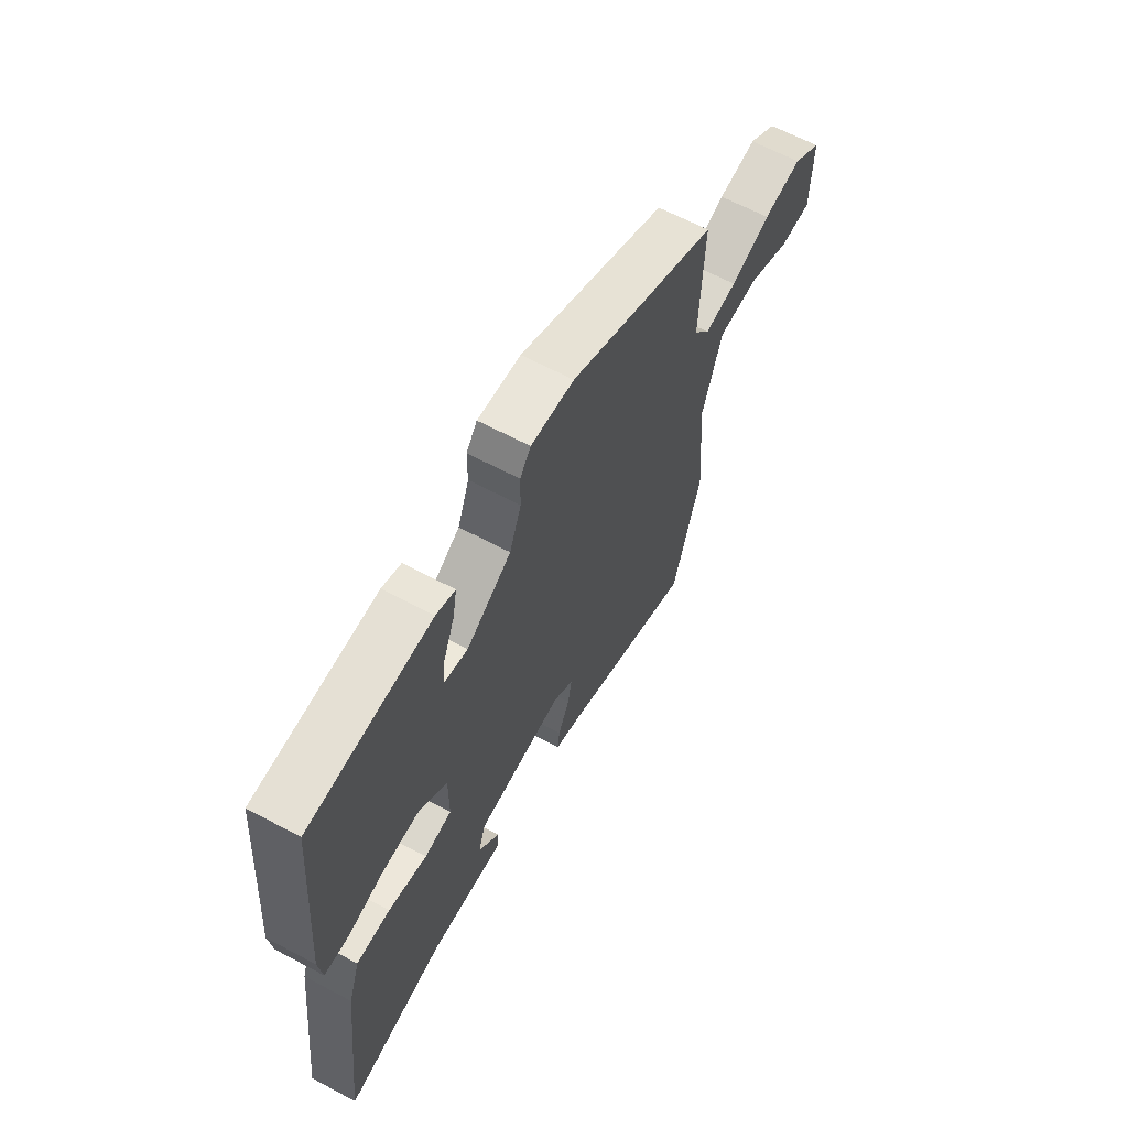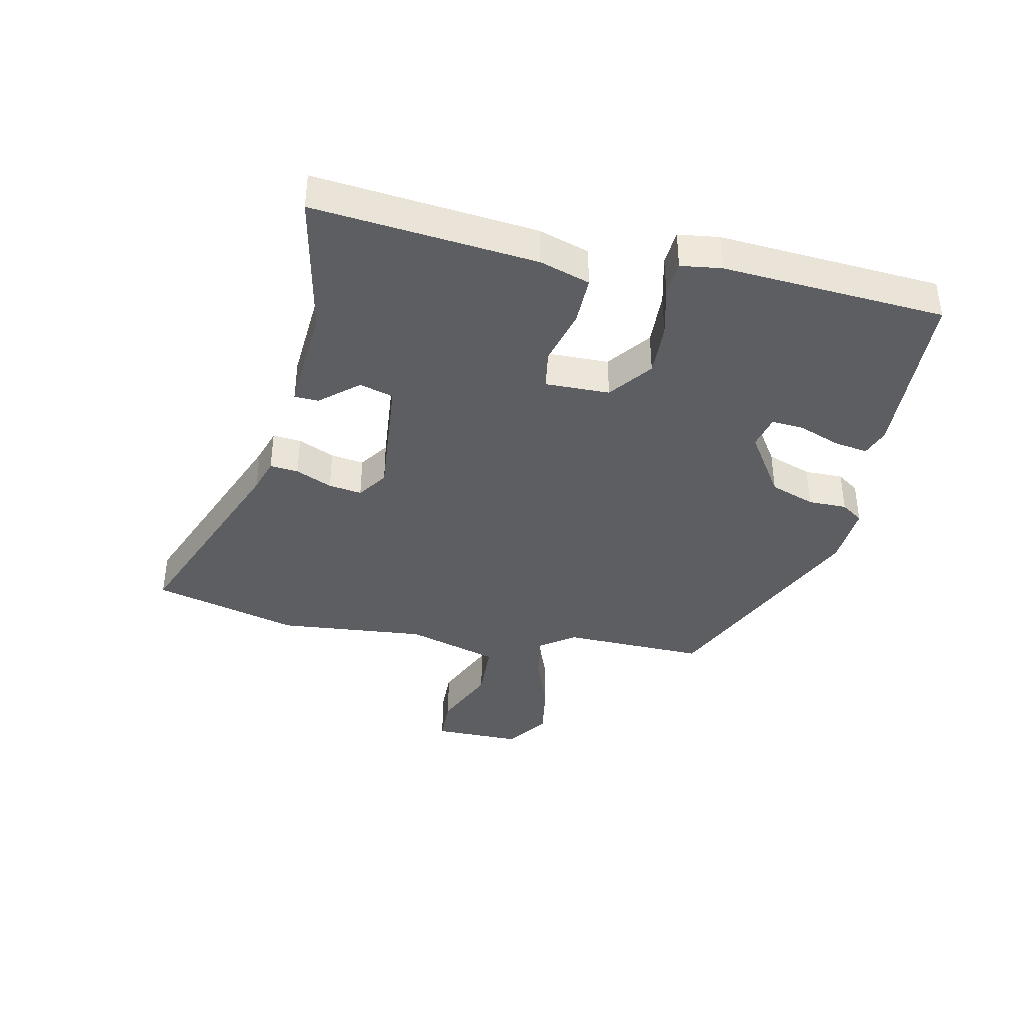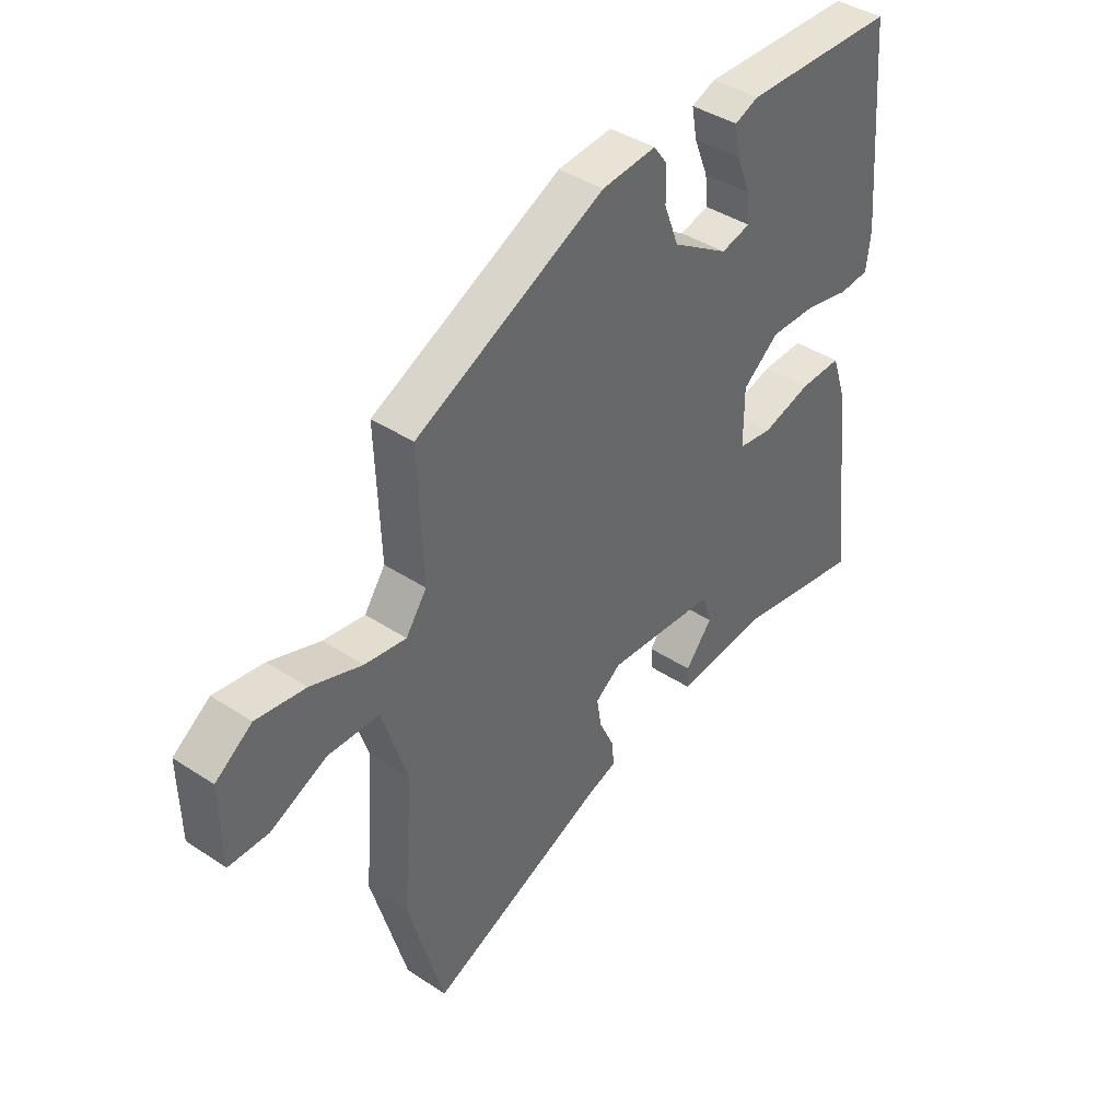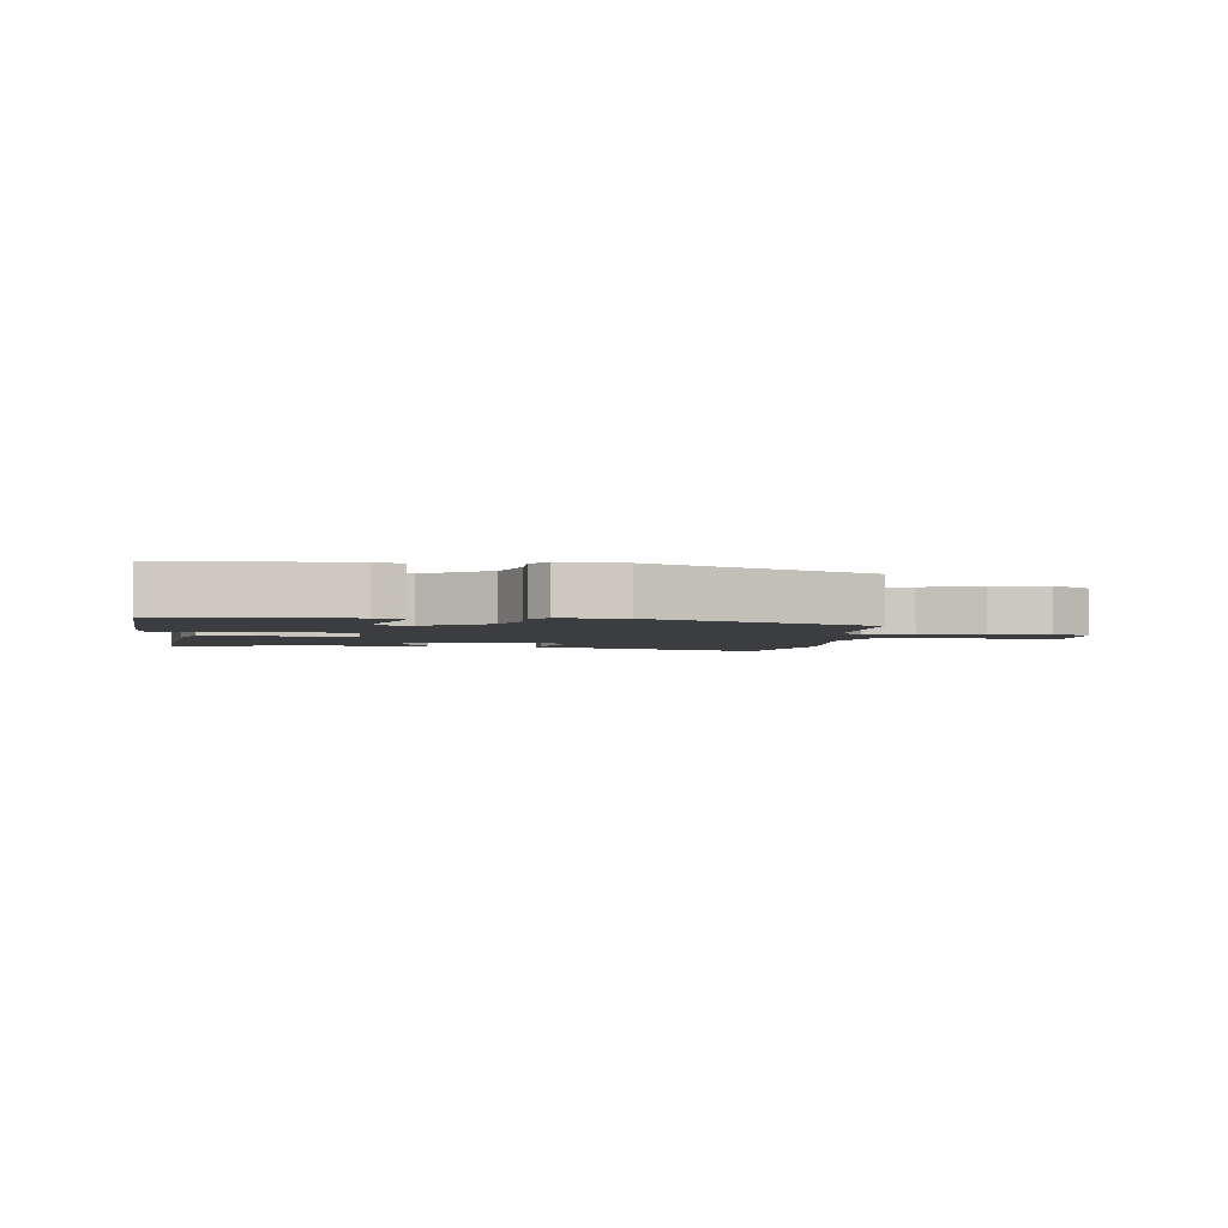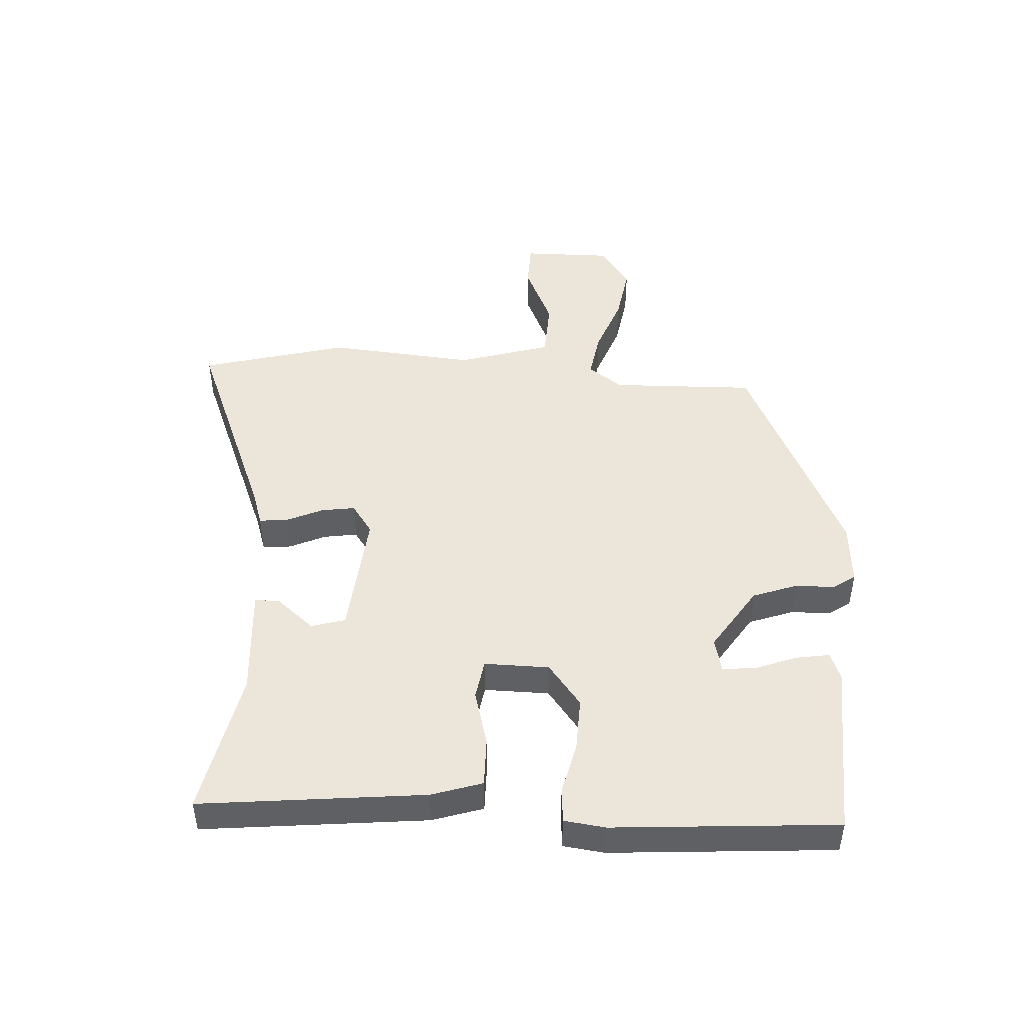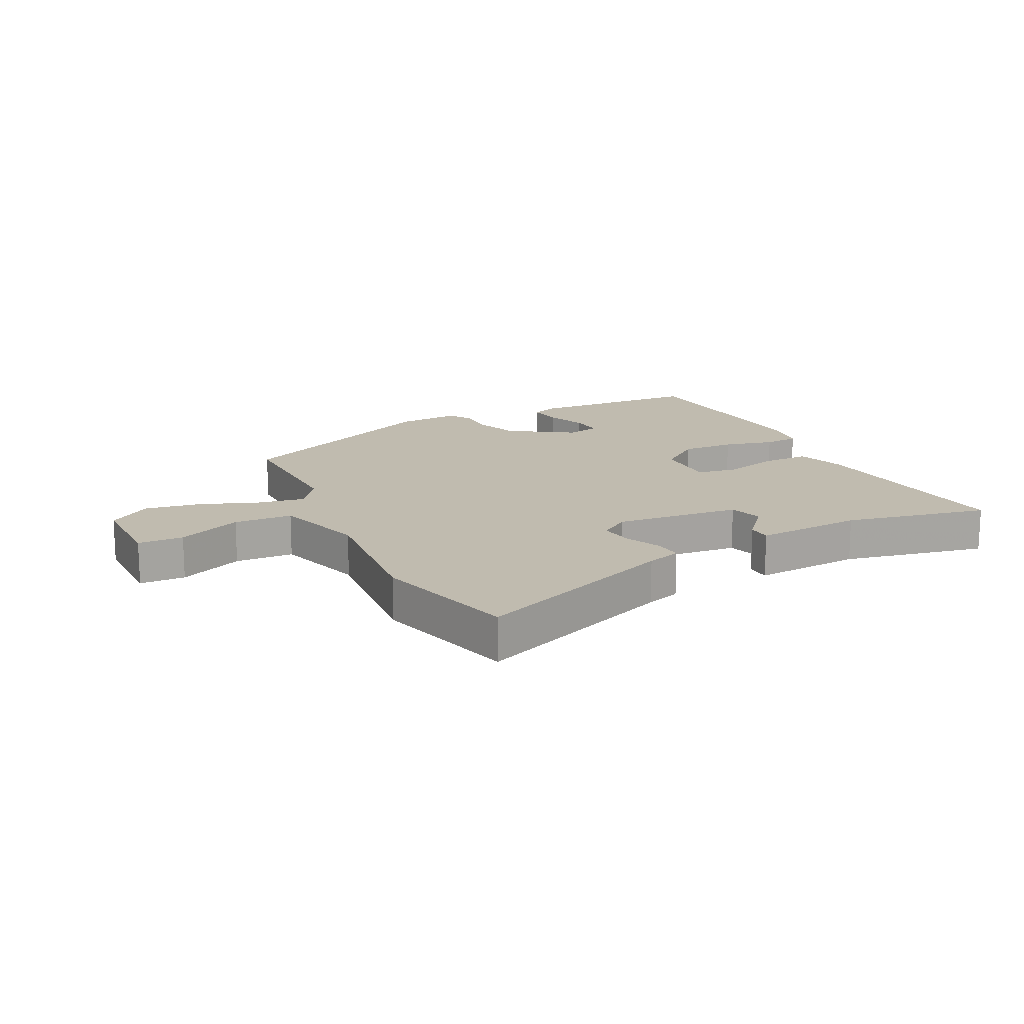
<metadata>
{"format":"obj","ext":"obj","renderer":"f3d","projection":"perspective","resolution":1024,"background":"white","views":[{"elev":64.1,"azim":-61.8,"up":"+Z"},{"elev":-39.0,"azim":-101.2,"up":"+Y"},{"elev":40.9,"azim":128.8,"up":"+Z"},{"elev":-2.8,"azim":-6.2,"up":"+Y"},{"elev":46.8,"azim":-86.0,"up":"+Y"},{"elev":16.1,"azim":154.5,"up":"+Y"}]}
</metadata>
<code>
v -0.545 0.07 -0.497
v -0.502 0.07 -0.129
v -0.474 0.07 -0.046
v -0.393 0.07 -0.048
v -0.3 0.07 -0.074
v -0.234 0.07 -0.064
v -0.234 0.07 0.043
v -0.304 0.07 0.098
v -0.393 0.07 0.096
v -0.478 0.07 0.077
v -0.536 0.07 0.082
v -0.544 0.07 0.15
v -0.513 0.07 0.518
v -0.221 0.07 0.526
v -0.175 0.07 0.508
v -0.185 0.07 0.452
v -0.212 0.07 0.384
v -0.217 0.07 0.33
v -0.161 0.07 0.316
v -0.053 0.07 0.384
v -0.025 0.07 0.458
v -0.024 0.07 0.522
v 0.002 0.07 0.558
v 0.106 0.07 0.549
v 0.467 0.07 0.376
v 0.458 0.07 0.138
v 0.498 0.07 0.081
v 0.577 0.07 0.093
v 0.675 0.07 0.128
v 0.769 0.07 0.142
v 0.839 0.07 0.092
v 0.836 0.07 -0.055
v 0.76 0.07 -0.056
v 0.653 0.07 -0.007
v 0.555 0.07 -0.01
v 0.507 0.07 -0.162
v 0.526 0.07 -0.407
v 0.458 0.07 -0.648
v 0.119 0.07 -0.506
v 0.062 0.07 -0.487
v 0.067 0.07 -0.44
v 0.095 0.07 -0.38
v 0.104 0.07 -0.325
v 0.055 0.07 -0.29
v -0.156 0.07 -0.307
v -0.173 0.07 -0.363
v -0.121 0.07 -0.426
v -0.123 0.07 -0.466
v -0.304 0.07 -0.451
v -0.545 0 -0.497
v -0.502 0 -0.129
v -0.474 0 -0.046
v -0.393 0 -0.048
v -0.3 0 -0.074
v -0.234 0 -0.064
v -0.234 0 0.043
v -0.304 0 0.098
v -0.393 0 0.096
v -0.478 0 0.077
v -0.536 0 0.082
v -0.544 0 0.15
v -0.513 0 0.518
v -0.221 0 0.526
v -0.175 0 0.508
v -0.185 0 0.452
v -0.212 0 0.384
v -0.217 0 0.33
v -0.161 0 0.316
v -0.053 0 0.384
v -0.025 0 0.458
v -0.024 0 0.522
v 0.002 0 0.558
v 0.106 0 0.549
v 0.467 0 0.376
v 0.458 0 0.138
v 0.498 0 0.081
v 0.577 0 0.093
v 0.675 0 0.128
v 0.769 0 0.142
v 0.839 0 0.092
v 0.836 0 -0.055
v 0.76 0 -0.056
v 0.653 0 -0.007
v 0.555 0 -0.01
v 0.507 0 -0.162
v 0.526 0 -0.407
v 0.458 0 -0.648
v 0.119 0 -0.506
v 0.062 0 -0.487
v 0.067 0 -0.44
v 0.095 0 -0.38
v 0.104 0 -0.325
v 0.055 0 -0.29
v -0.156 0 -0.307
v -0.173 0 -0.363
v -0.121 0 -0.426
v -0.123 0 -0.466
v -0.304 0 -0.451
f 46 47 48 49
f 45 46 49 1
f 39 40 41 42
f 39 42 43
f 36 37 38 39
f 35 36 39 43
f 31 32 33 34
f 31 34 35
f 28 29 30 31
f 27 28 31 35
f 26 27 35 43
f 21 22 23 24
f 20 21 24 25
f 19 20 25 26
f 14 15 16 17
f 14 17 18
f 13 14 18
f 12 13 18
f 9 10 11 12
f 8 9 12 18
f 7 8 18 19
f 2 3 4 5
f 45 1 2 5
f 44 45 5 6
f 19 26 43 44
f 6 7 19 44
f 98 97 96 95
f 50 98 95 94
f 91 90 89 88
f 92 91 88
f 88 87 86 85
f 92 88 85 84
f 83 82 81 80
f 84 83 80
f 80 79 78 77
f 84 80 77 76
f 92 84 76 75
f 73 72 71 70
f 74 73 70 69
f 75 74 69 68
f 66 65 64 63
f 67 66 63
f 67 63 62
f 67 62 61
f 61 60 59 58
f 67 61 58 57
f 68 67 57 56
f 54 53 52 51
f 54 51 50 94
f 55 54 94 93
f 93 92 75 68
f 93 68 56 55
f 1 50 51 2
f 2 51 52 3
f 3 52 53 4
f 4 53 54 5
f 5 54 55 6
f 6 55 56 7
f 7 56 57 8
f 8 57 58 9
f 9 58 59 10
f 10 59 60 11
f 11 60 61 12
f 12 61 62 13
f 13 62 63 14
f 14 63 64 15
f 15 64 65 16
f 16 65 66 17
f 17 66 67 18
f 18 67 68 19
f 19 68 69 20
f 20 69 70 21
f 21 70 71 22
f 22 71 72 23
f 23 72 73 24
f 24 73 74 25
f 25 74 75 26
f 26 75 76 27
f 27 76 77 28
f 28 77 78 29
f 29 78 79 30
f 30 79 80 31
f 31 80 81 32
f 32 81 82 33
f 33 82 83 34
f 34 83 84 35
f 35 84 85 36
f 36 85 86 37
f 37 86 87 38
f 38 87 88 39
f 39 88 89 40
f 40 89 90 41
f 41 90 91 42
f 42 91 92 43
f 43 92 93 44
f 44 93 94 45
f 45 94 95 46
f 46 95 96 47
f 47 96 97 48
f 48 97 98 49
f 49 98 50 1

</code>
